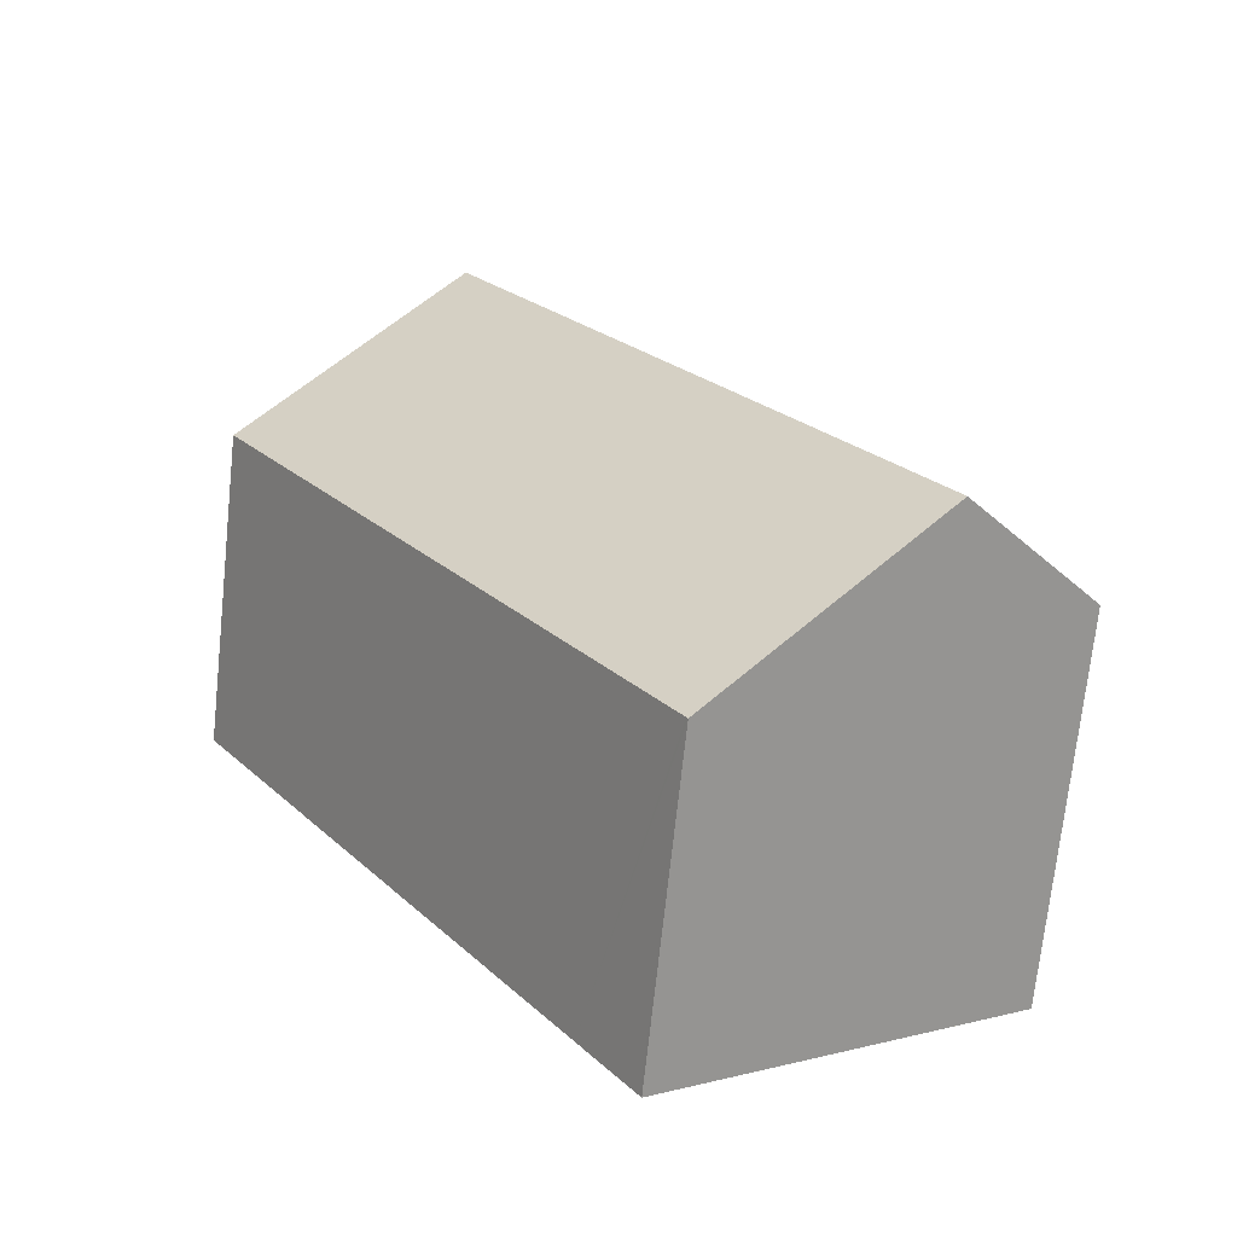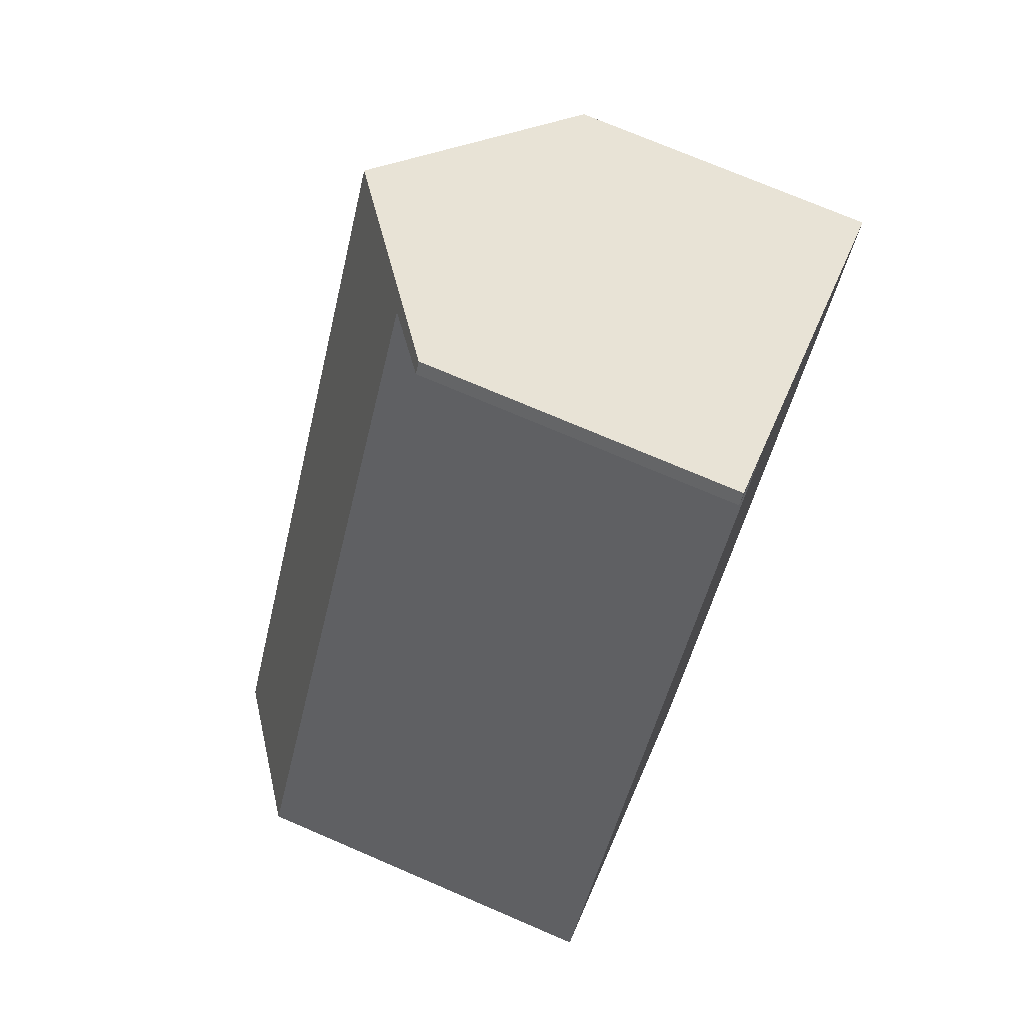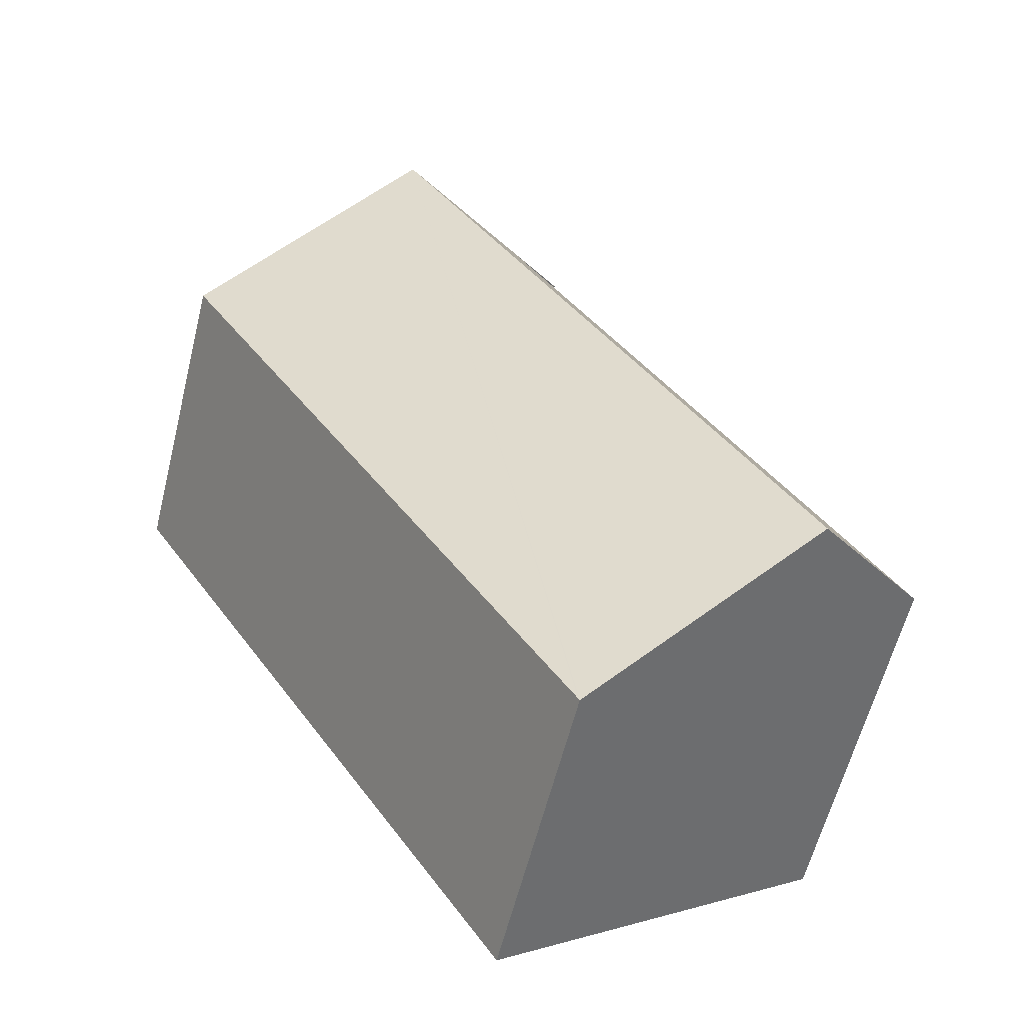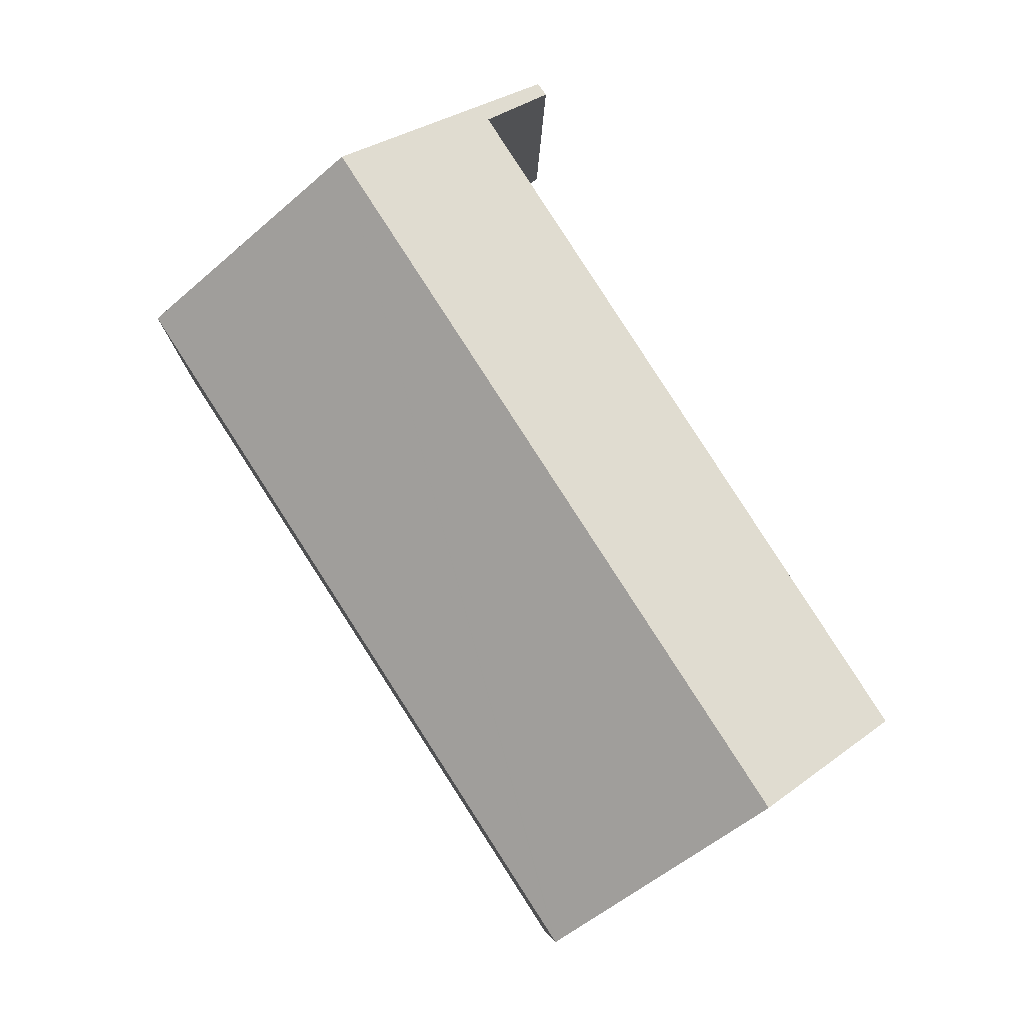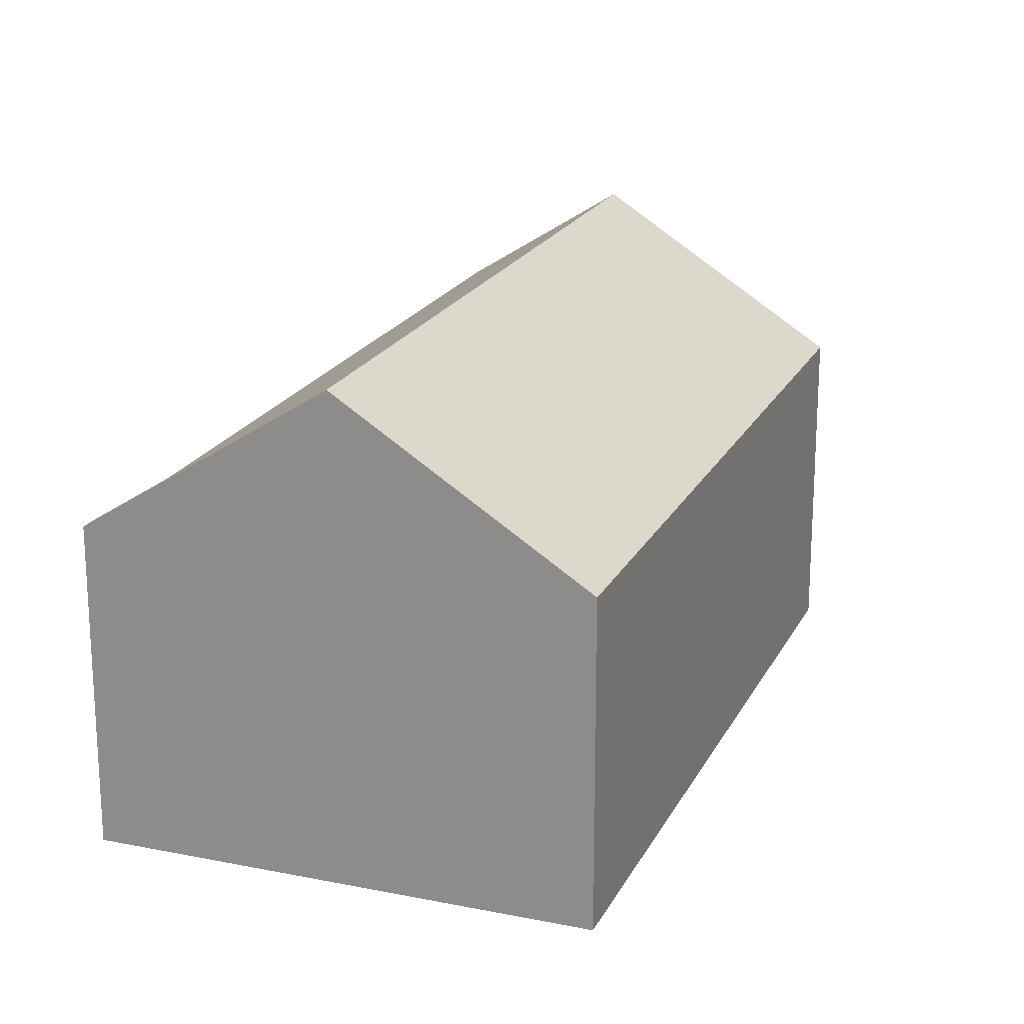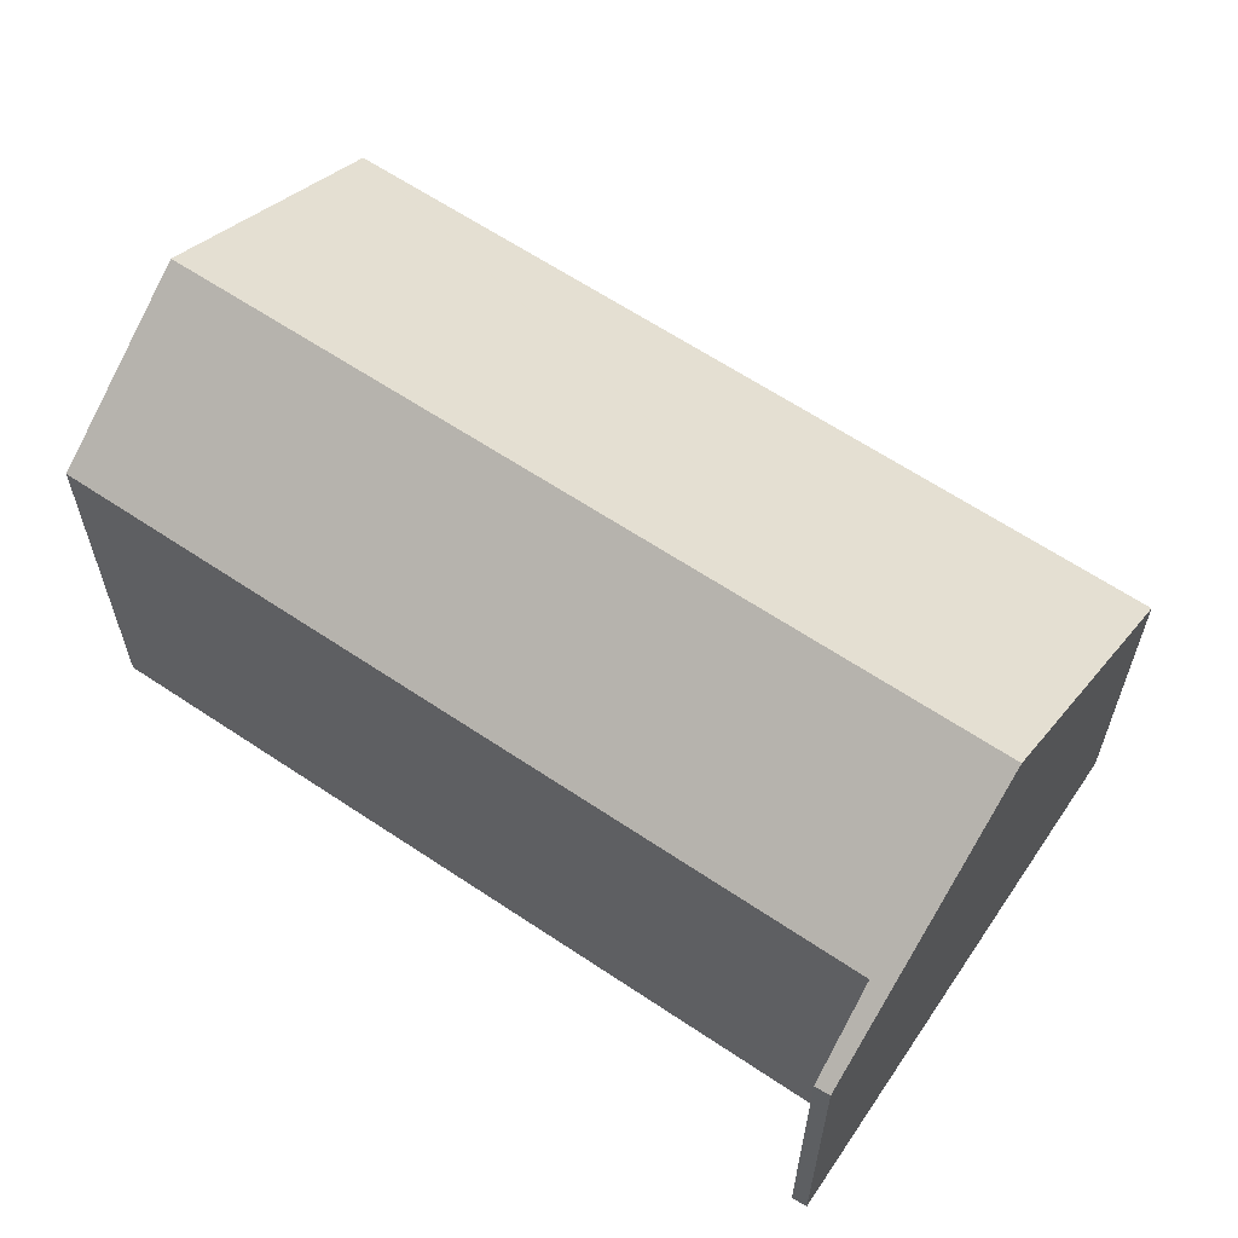
<metadata>
{"format":"obj","ext":"obj","renderer":"f3d","projection":"perspective","resolution":1024,"background":"white","views":[{"elev":-71.6,"azim":173.9,"up":"+Z"},{"elev":73.7,"azim":-66.8,"up":"+Z"},{"elev":-60.2,"azim":166.0,"up":"+Z"},{"elev":-8.5,"azim":178.8,"up":"+Z"},{"elev":20.3,"azim":53.2,"up":"+Y"},{"elev":64.0,"azim":-23.3,"up":"+Y"}]}
</metadata>
<code>
v  9.494 7.65 -3.445
v  13.55 11.4 13.68
v  18.49 7.651 10.48
v  8.23 7.651 -5.4
v  8.195 7.651 -5.455
v  7.978 7.817 -5.31
v  3.294 11.4 -2.193
v  8.593 7.643 16.88
v  9.923 8.831 15.5
v  8.389 7.632 16.6
v  0 8.881 5.438e-16
v  8.593 -1.034e-15 16.88
v  8.389 -1.016e-15 16.6
v  0 0 0
v  9.923 -9.493e-16 15.5
v  18.28 7.809 10.61
v  13.55 -8.374e-16 13.68
v  18.28 -6.498e-16 10.61
v  18.49 -6.415e-16 10.48
v  9.494 2.109e-16 -3.445
v  8.23 3.307e-16 -5.4
v  8.195 3.34e-16 -5.455
v  7.978 3.251e-16 -5.31
v  3.294 1.343e-16 -2.193
g defaultobject
f 1 2 3
f 2 1 4
f 2 4 5
f 2 5 6
f 2 6 7
f 8 9 10
f 9 8 2
f 9 2 7
f 7 11 9
f 10 12 8
f 12 10 13
f 14 9 11
f 9 14 15
f 12 2 8
f 2 12 16
f 16 12 17
f 16 17 18
f 16 18 3
f 3 18 19
f 19 1 3
f 1 19 20
f 1 20 4
f 4 20 5
f 5 20 21
f 5 21 22
f 22 6 5
f 6 22 7
f 7 22 11
f 11 22 14
f 14 22 23
f 14 23 24
f 15 10 9
f 10 15 13
f 21 23 22
f 23 21 20
f 23 20 24
f 24 20 19
f 24 19 14
f 14 19 15
f 15 19 18
f 15 18 17
f 15 17 12
f 15 12 13

</code>
